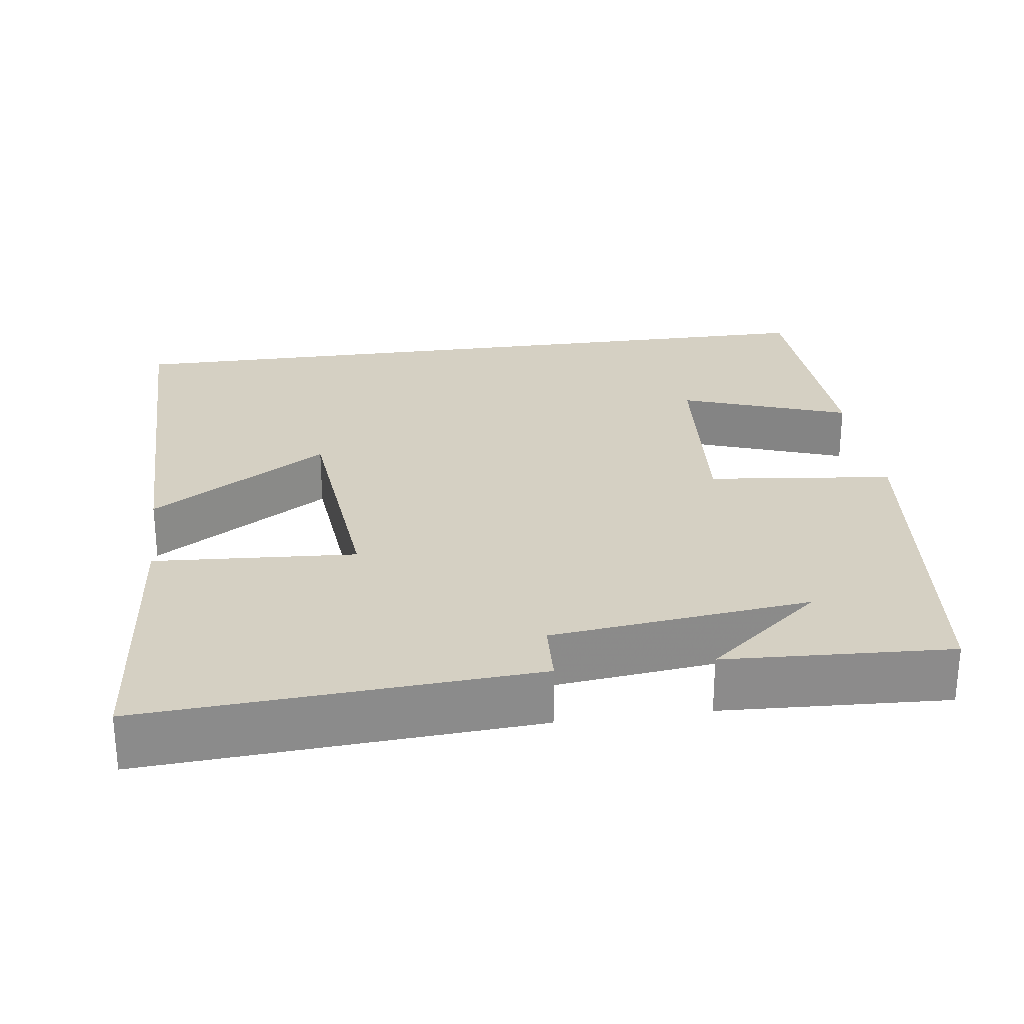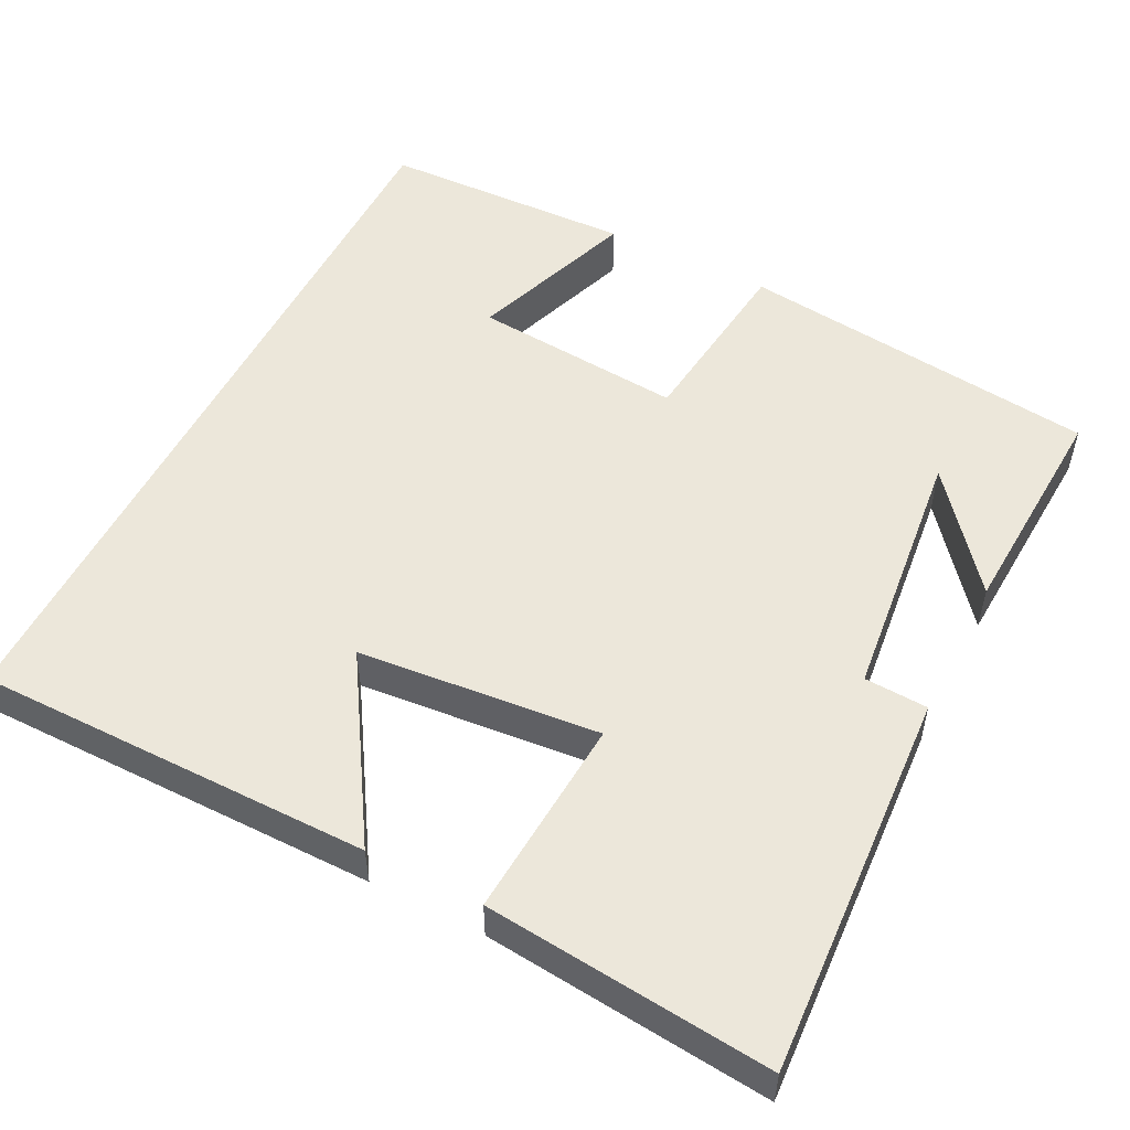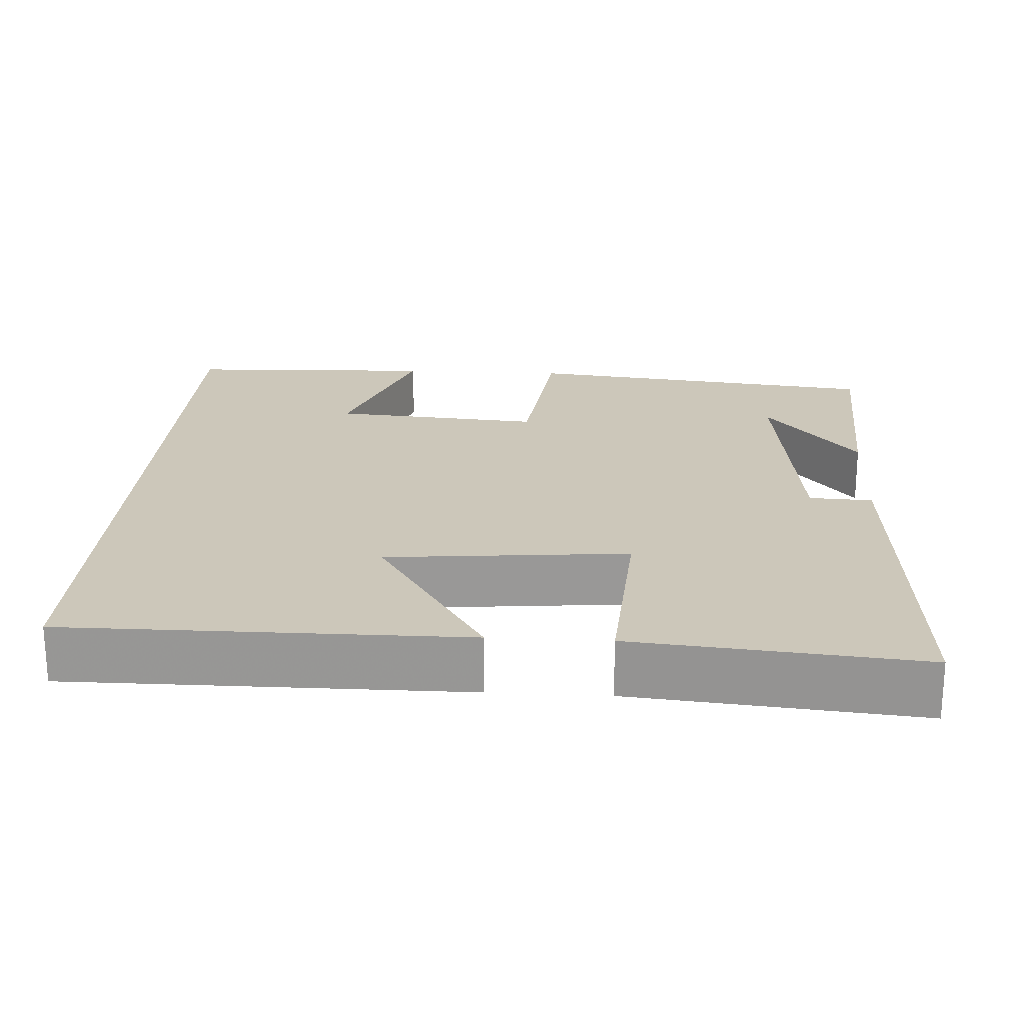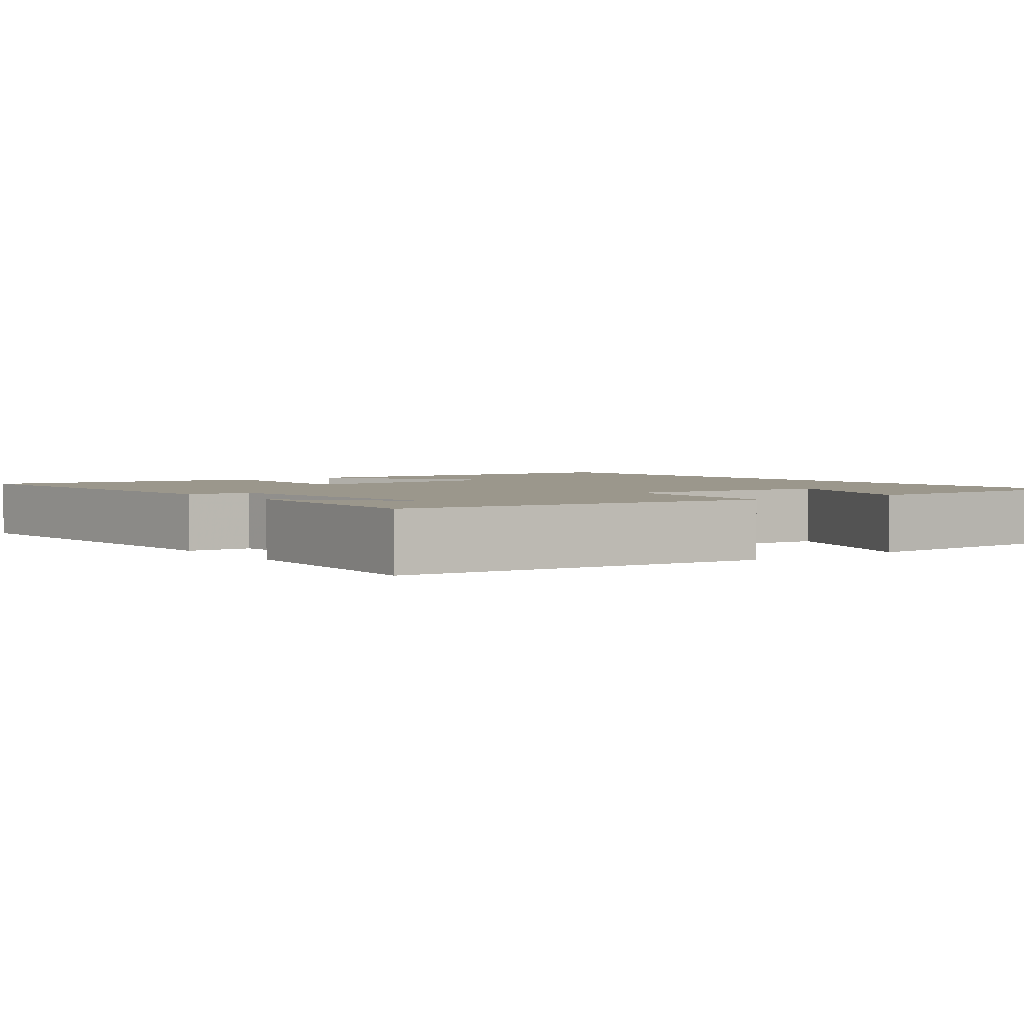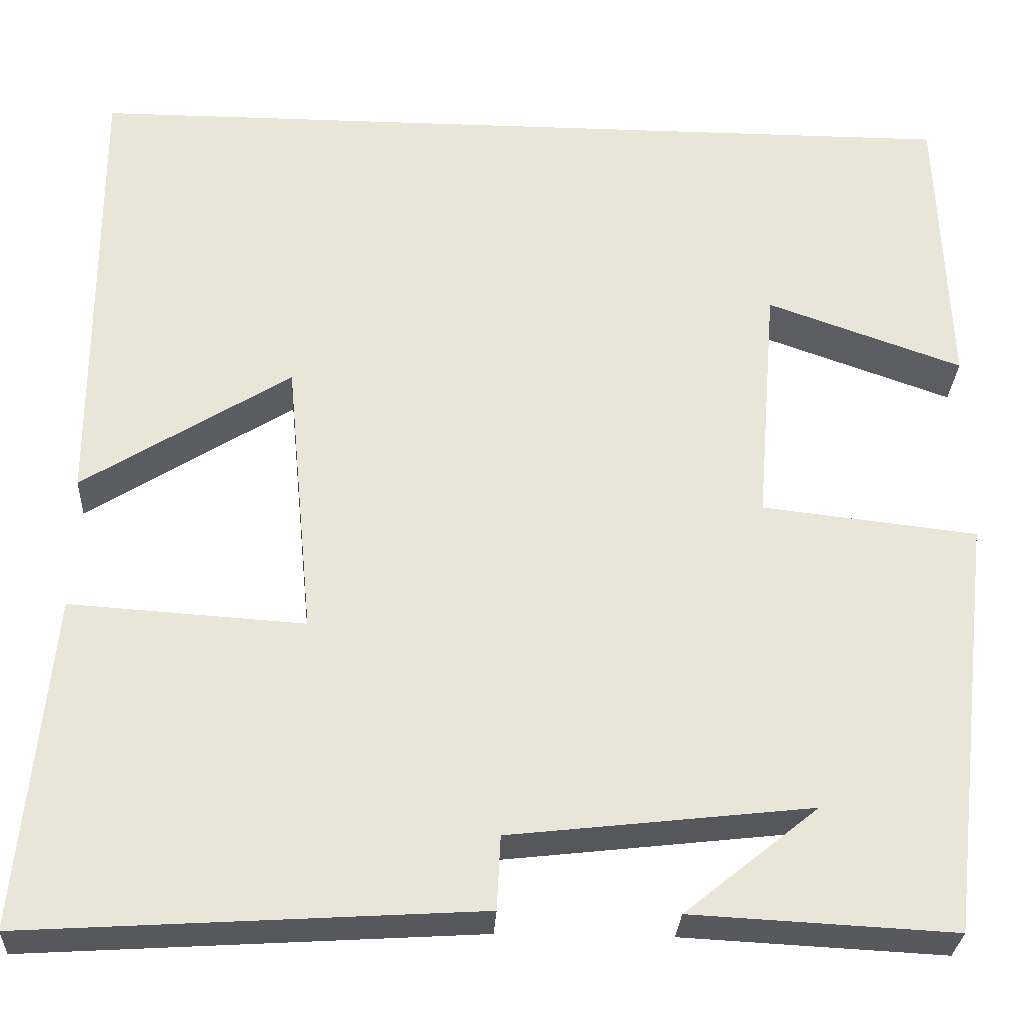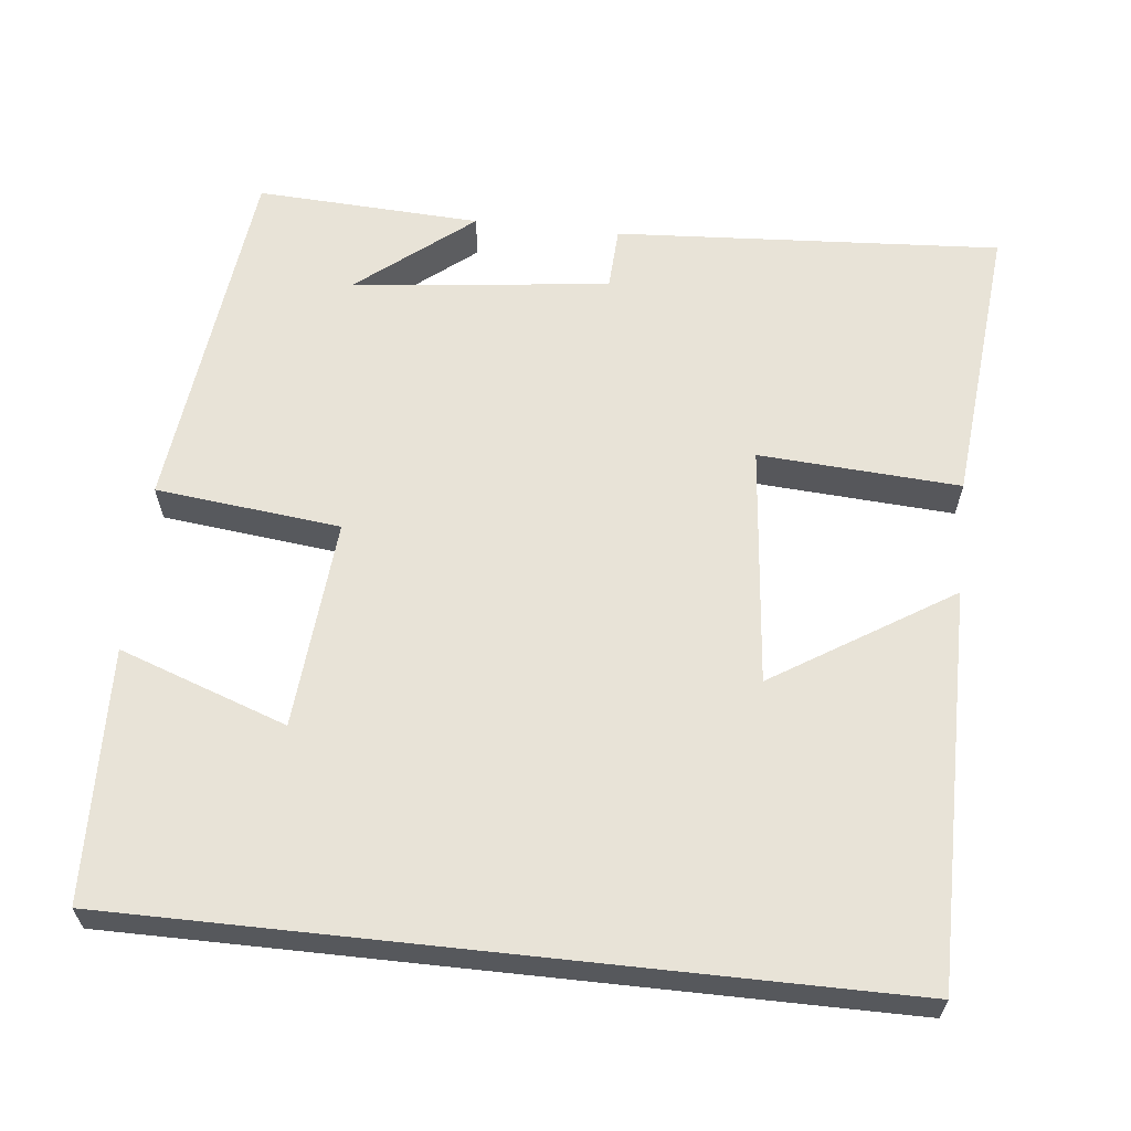
<metadata>
{"format":"obj","ext":"obj","renderer":"f3d","projection":"perspective","resolution":1024,"background":"white","views":[{"elev":26.4,"azim":172.2,"up":"+Y"},{"elev":52.5,"azim":117.1,"up":"+Y"},{"elev":21.5,"azim":93.4,"up":"+Y"},{"elev":2.7,"azim":-126.7,"up":"+Y"},{"elev":-29.0,"azim":177.0,"up":"+Z"},{"elev":61.9,"azim":6.2,"up":"+Y"}]}
</metadata>
<code>
v -0.488 0.07 0.5
v 0.501 0.07 0.5
v 0.5 0.07 -0.012
v 0.27 0.07 0.133
v 0.24 0.07 -0.179
v 0.5 0.07 -0.162
v 0.535 0.07 -0.531
v 0.035 0.07 -0.5
v 0.031 0.07 -0.418
v -0.303 0.07 -0.38
v -0.155 0.07 -0.5
v -0.446 0.07 -0.515
v -0.5 0.07 -0.048
v -0.261 0.07 -0.021
v -0.283 0.07 0.251
v -0.5 0.07 0.174
v -0.488 0 0.5
v 0.501 0 0.5
v 0.5 0 -0.012
v 0.27 0 0.133
v 0.24 0 -0.179
v 0.5 0 -0.162
v 0.535 0 -0.531
v 0.035 0 -0.5
v 0.031 0 -0.418
v -0.303 0 -0.38
v -0.155 0 -0.5
v -0.446 0 -0.515
v -0.5 0 -0.048
v -0.261 0 -0.021
v -0.283 0 0.251
v -0.5 0 0.174
f 15 16 1
f 12 13 14
f 10 11 12
f 10 12 14
f 9 10 14
f 7 8 9
f 6 7 9
f 5 6 9
f 9 14 15
f 5 9 15
f 4 5 15
f 2 3 4
f 1 2 4 15
f 17 32 31
f 30 29 28
f 28 27 26
f 30 28 26
f 30 26 25
f 25 24 23
f 25 23 22
f 25 22 21
f 31 30 25
f 31 25 21
f 31 21 20
f 20 19 18
f 31 20 18 17
f 1 17 18 2
f 2 18 19 3
f 3 19 20 4
f 4 20 21 5
f 5 21 22 6
f 6 22 23 7
f 7 23 24 8
f 8 24 25 9
f 9 25 26 10
f 10 26 27 11
f 11 27 28 12
f 12 28 29 13
f 13 29 30 14
f 14 30 31 15
f 15 31 32 16
f 16 32 17 1

</code>
